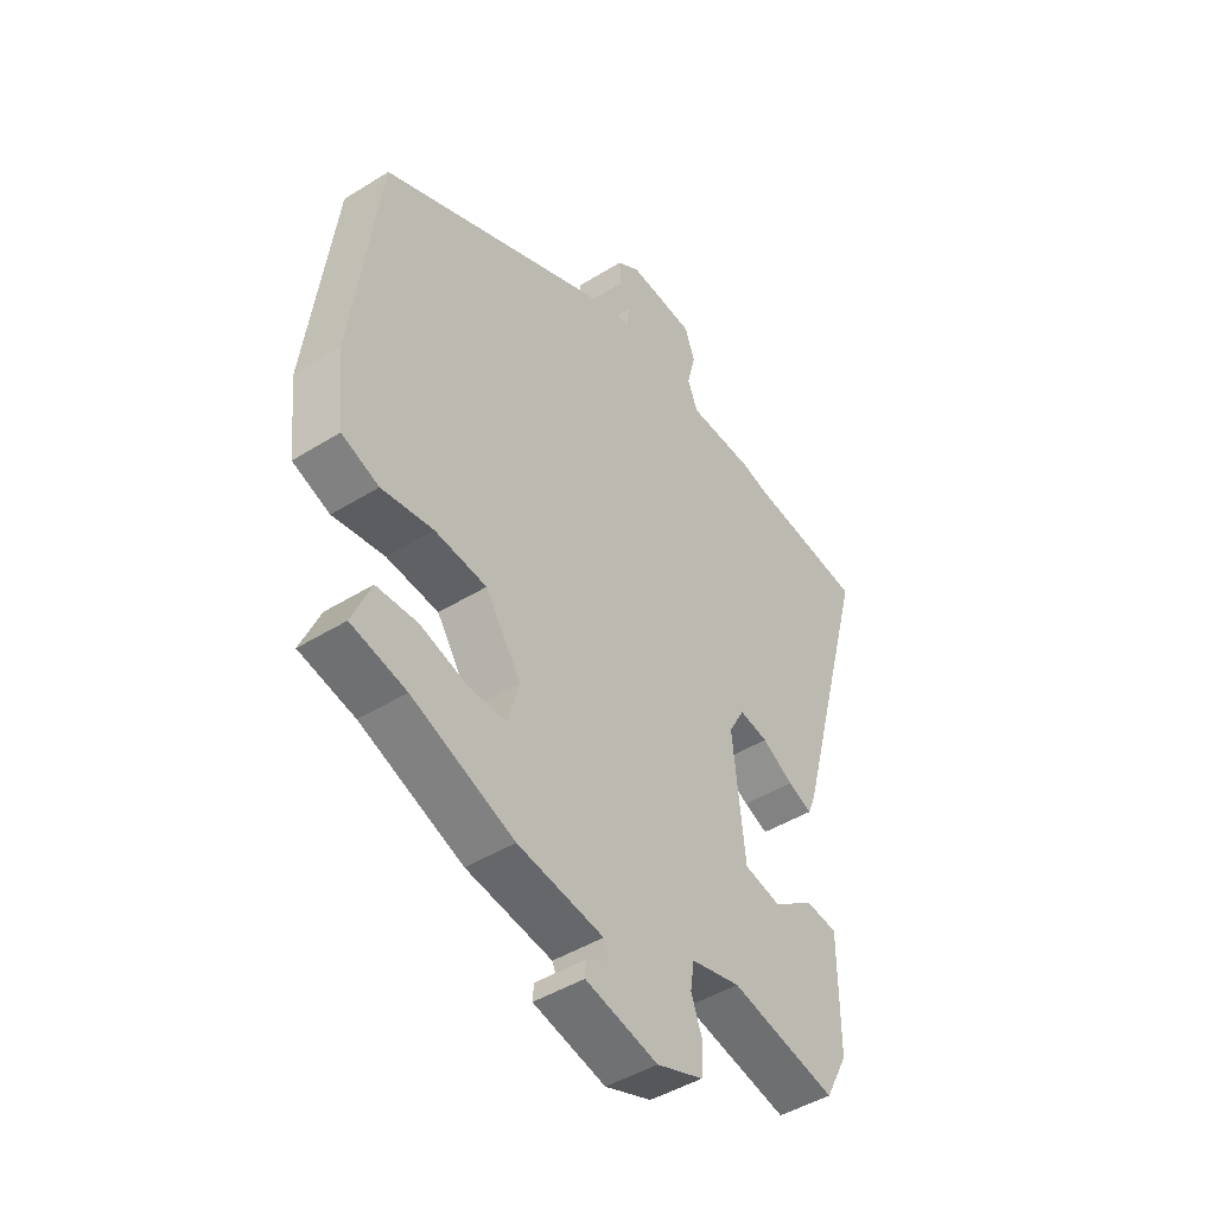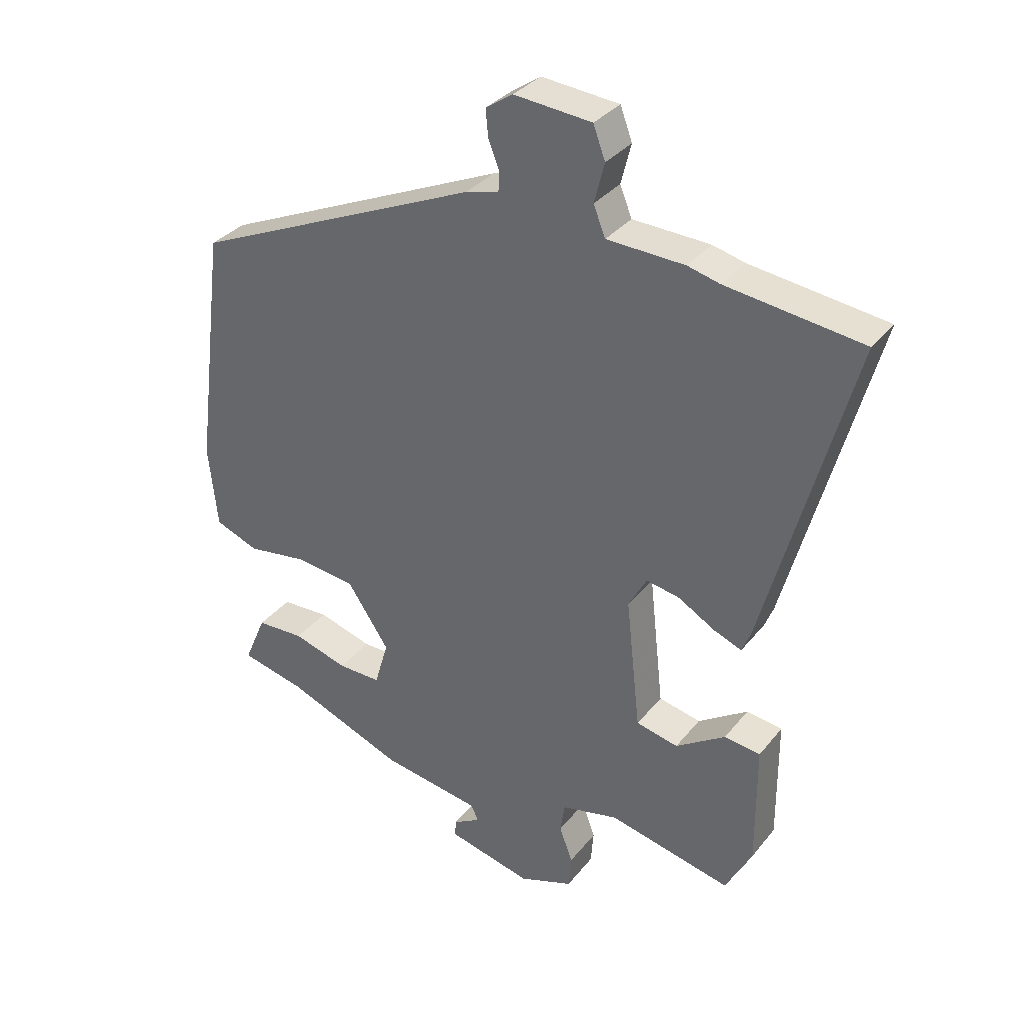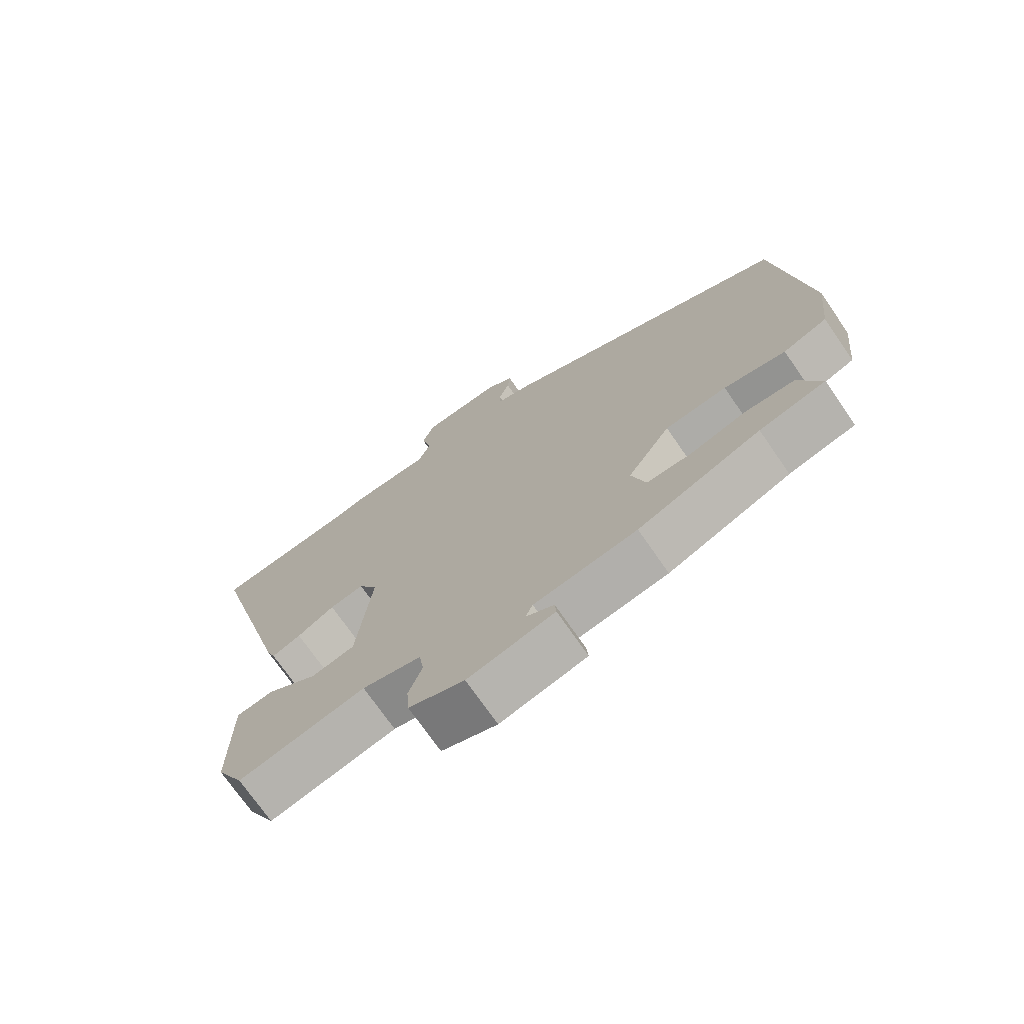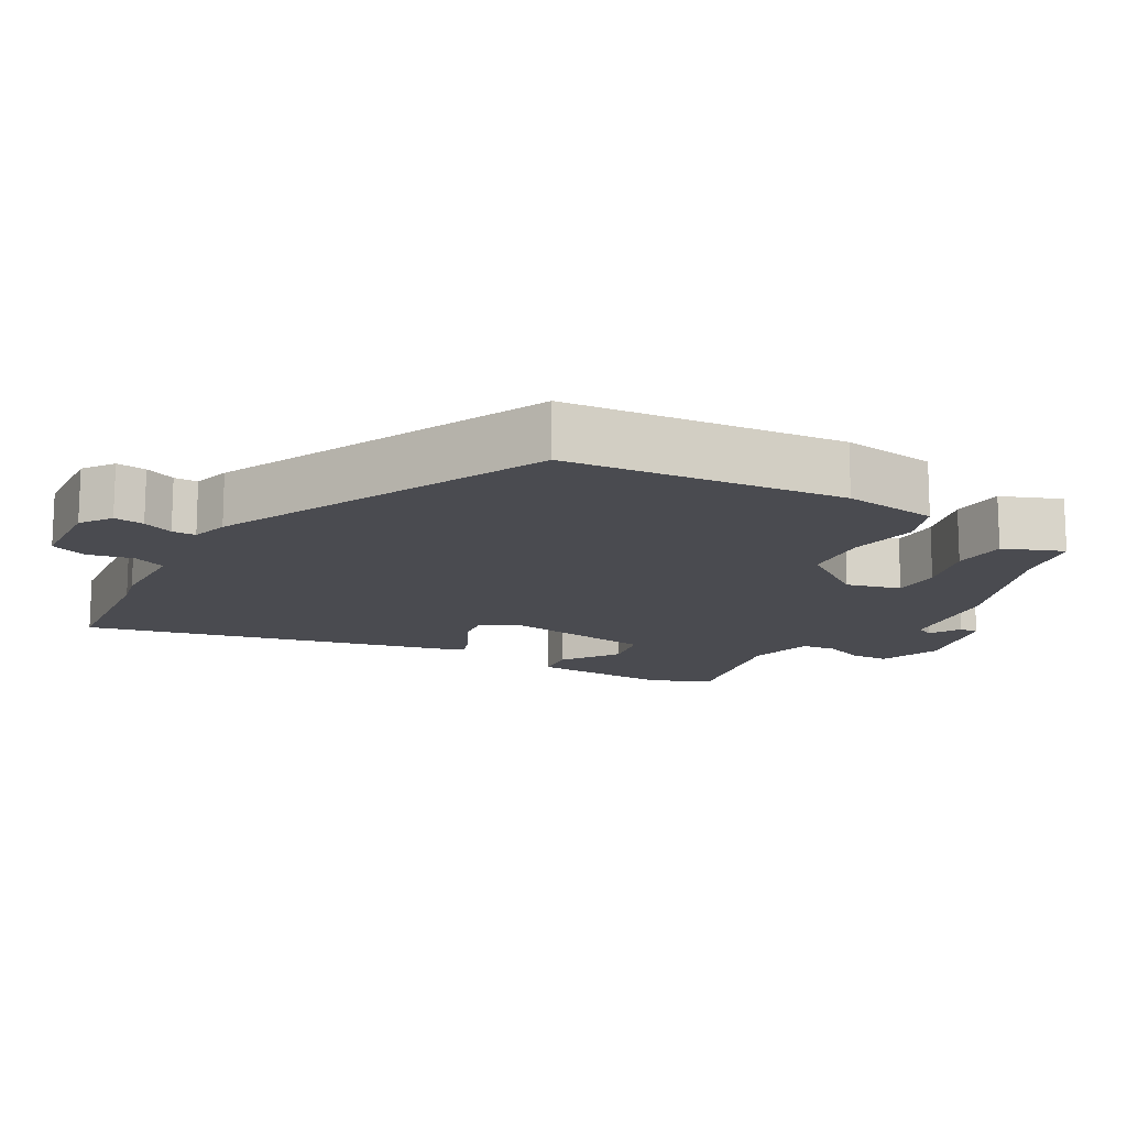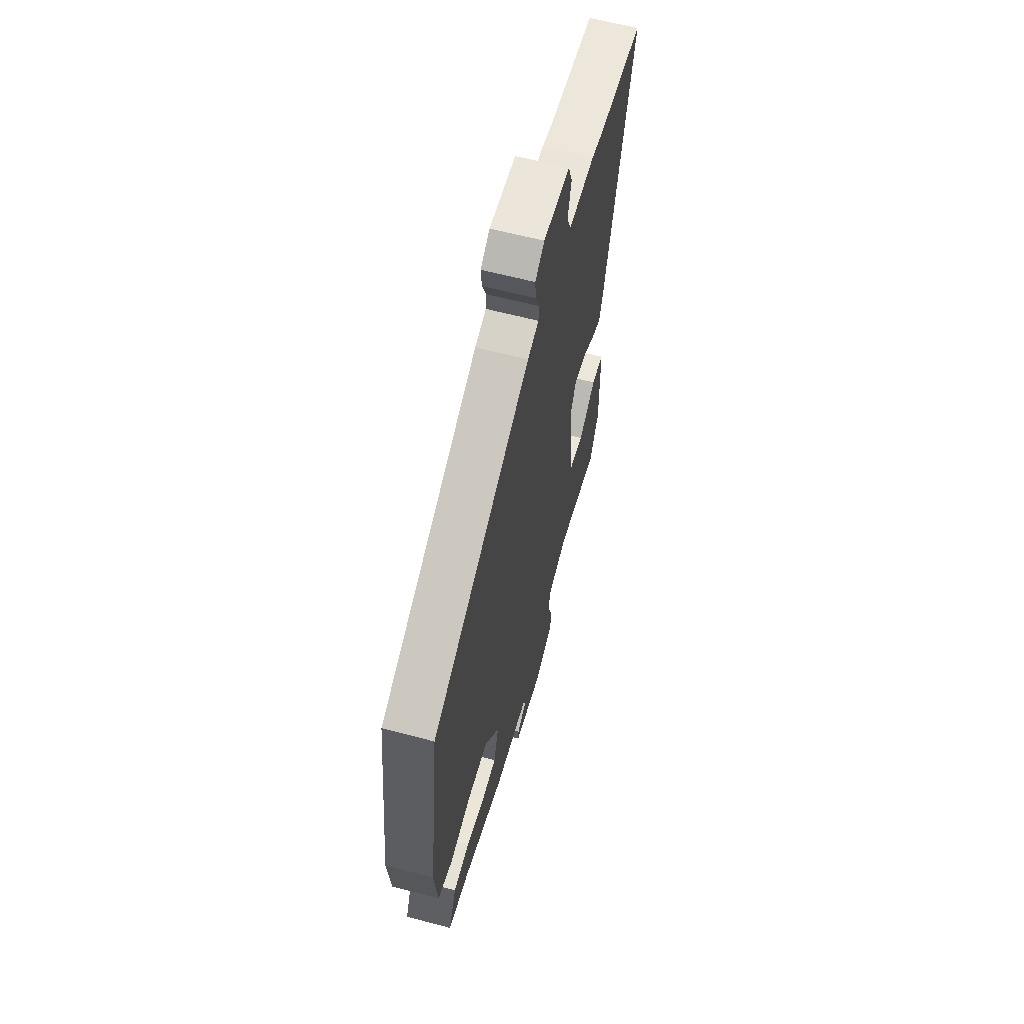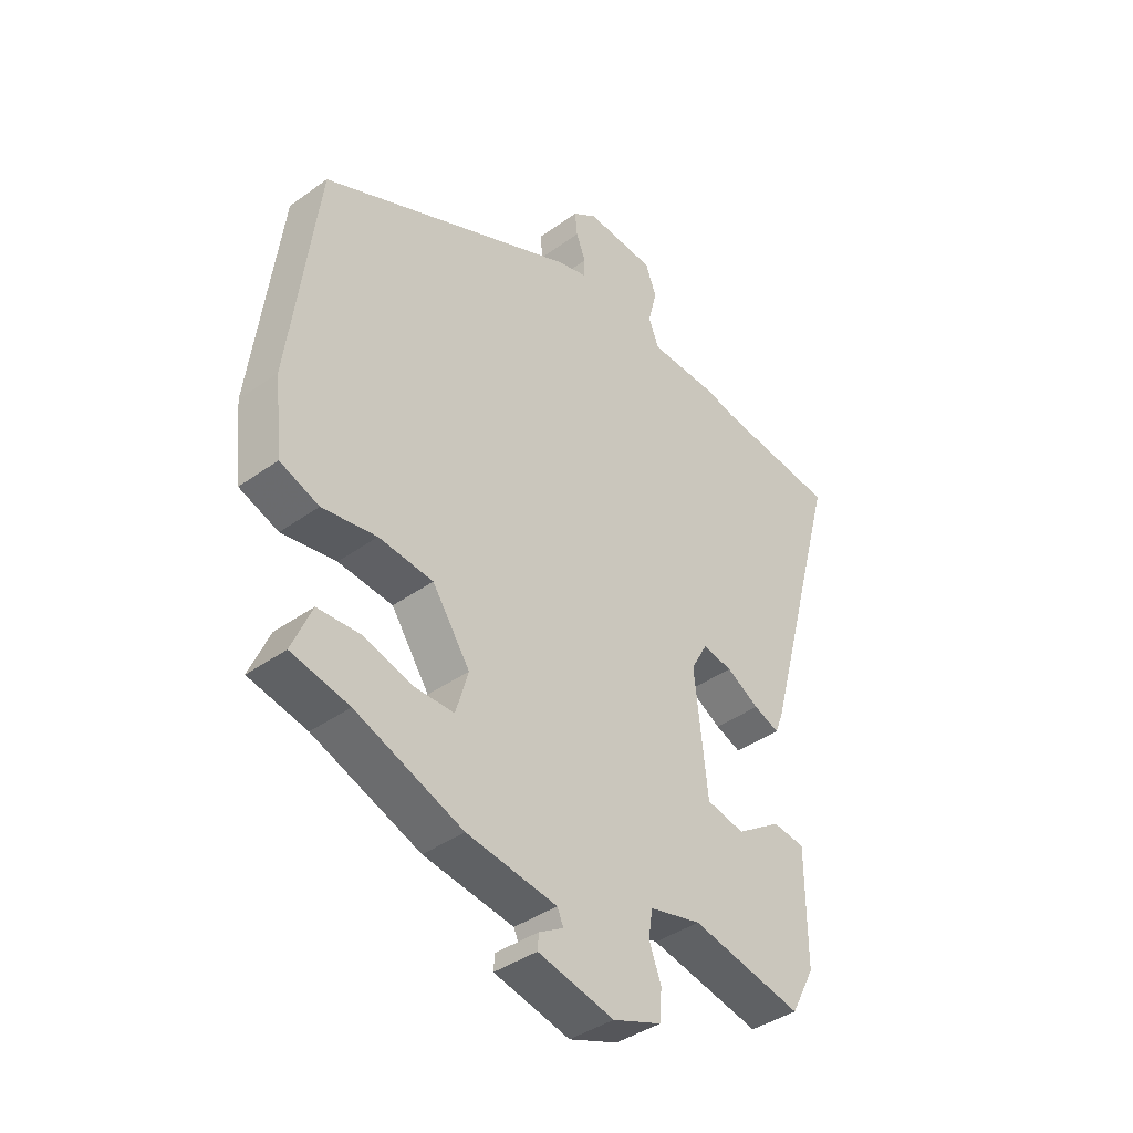
<metadata>
{"format":"obj","ext":"obj","renderer":"f3d","projection":"perspective","resolution":1024,"background":"white","views":[{"elev":-45.1,"azim":125.8,"up":"+Z"},{"elev":33.6,"azim":-147.6,"up":"+Z"},{"elev":-72.5,"azim":34.6,"up":"+Z"},{"elev":-14.5,"azim":58.8,"up":"+Y"},{"elev":62.0,"azim":105.0,"up":"+Z"},{"elev":-39.6,"azim":131.8,"up":"+Z"}]}
</metadata>
<code>
v 0.364 0.07 -0.456
v 0.175 0.07 -0.531
v 0.016 0.07 -0.557
v 0.005 0.07 -0.582
v 0.048 0.07 -0.607
v 0.05 0.07 -0.634
v -0.084 0.07 -0.667
v -0.17 0.07 -0.636
v -0.174 0.07 -0.583
v -0.153 0.07 -0.526
v -0.16 0.07 -0.478
v -0.251 0.07 -0.457
v -0.447 0.07 -0.502
v -0.489 0.07 -0.422
v -0.488 0.07 -0.225
v -0.431 0.07 -0.217
v -0.352 0.07 -0.269
v -0.285 0.07 -0.254
v -0.262 0.07 -0.043
v -0.291 0.07 0.01
v -0.344 0.07 0
v -0.402 0.07 -0.034
v -0.447 0.07 -0.052
v -0.461 0.07 -0.017
v -0.598 0.07 0.487
v -0.382 0.07 0.515
v -0.331 0.07 0.528
v -0.208 0.07 0.533
v -0.189 0.07 0.58
v -0.205 0.07 0.643
v -0.186 0.07 0.694
v -0.063 0.07 0.705
v -0.02 0.07 0.676
v -0.024 0.07 0.634
v -0.041 0.07 0.591
v -0.04 0.07 0.558
v 0.012 0.07 0.545
v 0.47 0.07 0.343
v 0.519 0.07 -0.043
v 0.505 0.07 -0.175
v 0.436 0.07 -0.202
v 0.34 0.07 -0.188
v 0.244 0.07 -0.199
v 0.177 0.07 -0.299
v 0.199 0.07 -0.374
v 0.268 0.07 -0.373
v 0.355 0.07 -0.347
v 0.431 0.07 -0.35
v 0.466 0.07 -0.432
v 0.364 0 -0.456
v 0.175 0 -0.531
v 0.016 0 -0.557
v 0.005 0 -0.582
v 0.048 0 -0.607
v 0.05 0 -0.634
v -0.084 0 -0.667
v -0.17 0 -0.636
v -0.174 0 -0.583
v -0.153 0 -0.526
v -0.16 0 -0.478
v -0.251 0 -0.457
v -0.447 0 -0.502
v -0.489 0 -0.422
v -0.488 0 -0.225
v -0.431 0 -0.217
v -0.352 0 -0.269
v -0.285 0 -0.254
v -0.262 0 -0.043
v -0.291 0 0.01
v -0.344 0 0
v -0.402 0 -0.034
v -0.447 0 -0.052
v -0.461 0 -0.017
v -0.598 0 0.487
v -0.382 0 0.515
v -0.331 0 0.528
v -0.208 0 0.533
v -0.189 0 0.58
v -0.205 0 0.643
v -0.186 0 0.694
v -0.063 0 0.705
v -0.02 0 0.676
v -0.024 0 0.634
v -0.041 0 0.591
v -0.04 0 0.558
v 0.012 0 0.545
v 0.47 0 0.343
v 0.519 0 -0.043
v 0.505 0 -0.175
v 0.436 0 -0.202
v 0.34 0 -0.188
v 0.244 0 -0.199
v 0.177 0 -0.299
v 0.199 0 -0.374
v 0.268 0 -0.373
v 0.355 0 -0.347
v 0.431 0 -0.35
v 0.466 0 -0.432
f 48 49 1
f 47 48 1
f 46 47 1
f 1 2 3
f 46 1 3
f 45 46 3
f 44 45 3
f 40 41 42
f 39 40 42
f 38 39 42
f 37 38 42
f 36 37 42
f 36 42 43
f 33 34 35
f 32 33 35
f 31 32 35
f 30 31 35
f 29 30 35
f 28 29 35 36
f 26 27 28
f 25 26 28
f 24 25 28
f 23 24 28
f 22 23 28
f 21 22 28
f 20 21 28 36
f 36 43 44
f 20 36 44
f 19 20 44
f 15 16 17
f 14 15 17
f 13 14 17
f 12 13 17
f 11 12 17 18
f 8 9 10
f 7 8 10
f 6 7 10
f 5 6 10
f 4 5 10
f 3 4 10 11
f 18 19 44
f 11 18 44
f 3 11 44
f 50 98 97
f 50 97 96
f 50 96 95
f 52 51 50
f 52 50 95
f 52 95 94
f 52 94 93
f 91 90 89
f 91 89 88
f 91 88 87
f 91 87 86
f 91 86 85
f 92 91 85
f 84 83 82
f 84 82 81
f 84 81 80
f 84 80 79
f 84 79 78
f 85 84 78 77
f 77 76 75
f 77 75 74
f 77 74 73
f 77 73 72
f 77 72 71
f 77 71 70
f 85 77 70 69
f 93 92 85
f 93 85 69
f 93 69 68
f 66 65 64
f 66 64 63
f 66 63 62
f 66 62 61
f 67 66 61 60
f 59 58 57
f 59 57 56
f 59 56 55
f 59 55 54
f 59 54 53
f 60 59 53 52
f 93 68 67
f 93 67 60
f 93 60 52
f 1 50 51 2
f 2 51 52 3
f 3 52 53 4
f 4 53 54 5
f 5 54 55 6
f 6 55 56 7
f 7 56 57 8
f 8 57 58 9
f 9 58 59 10
f 10 59 60 11
f 11 60 61 12
f 12 61 62 13
f 13 62 63 14
f 14 63 64 15
f 15 64 65 16
f 16 65 66 17
f 17 66 67 18
f 18 67 68 19
f 19 68 69 20
f 20 69 70 21
f 21 70 71 22
f 22 71 72 23
f 23 72 73 24
f 24 73 74 25
f 25 74 75 26
f 26 75 76 27
f 27 76 77 28
f 28 77 78 29
f 29 78 79 30
f 30 79 80 31
f 31 80 81 32
f 32 81 82 33
f 33 82 83 34
f 34 83 84 35
f 35 84 85 36
f 36 85 86 37
f 37 86 87 38
f 38 87 88 39
f 39 88 89 40
f 40 89 90 41
f 41 90 91 42
f 42 91 92 43
f 43 92 93 44
f 44 93 94 45
f 45 94 95 46
f 46 95 96 47
f 47 96 97 48
f 48 97 98 49
f 49 98 50 1

</code>
